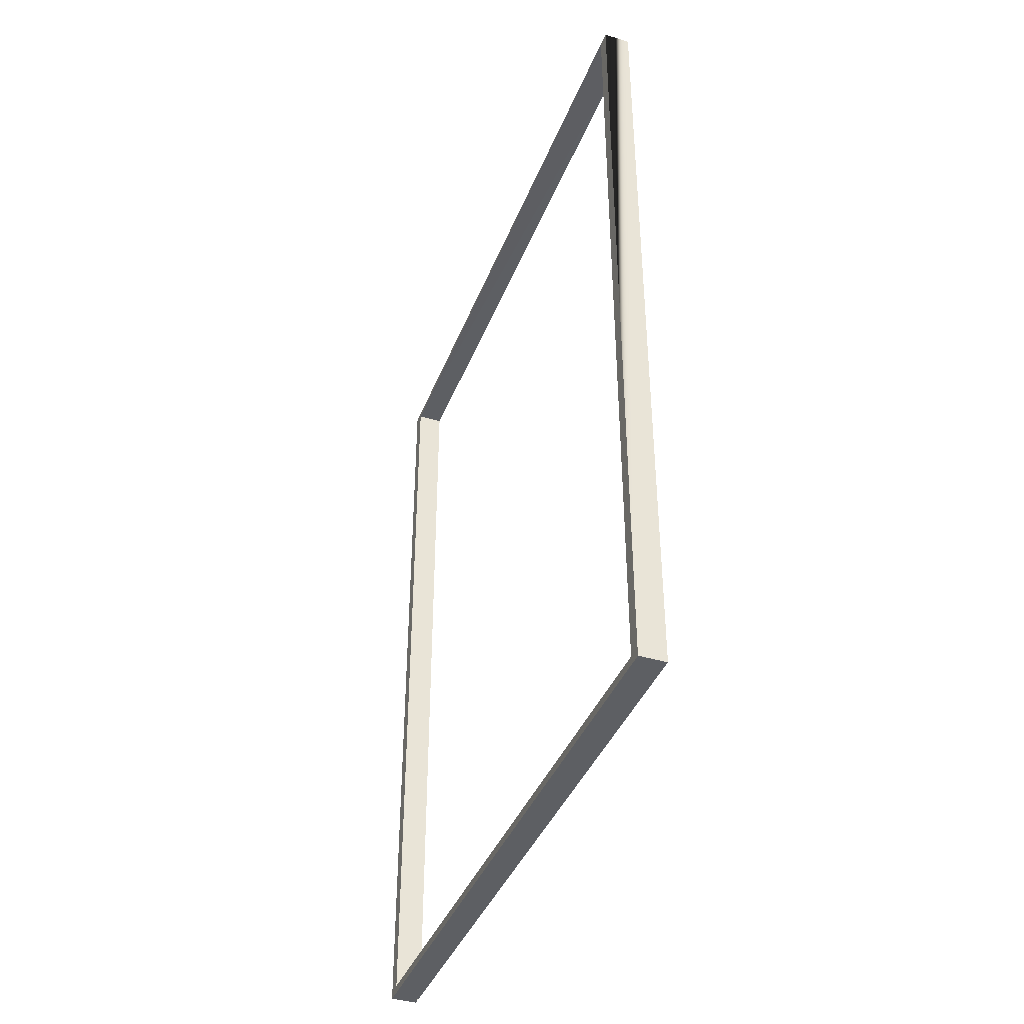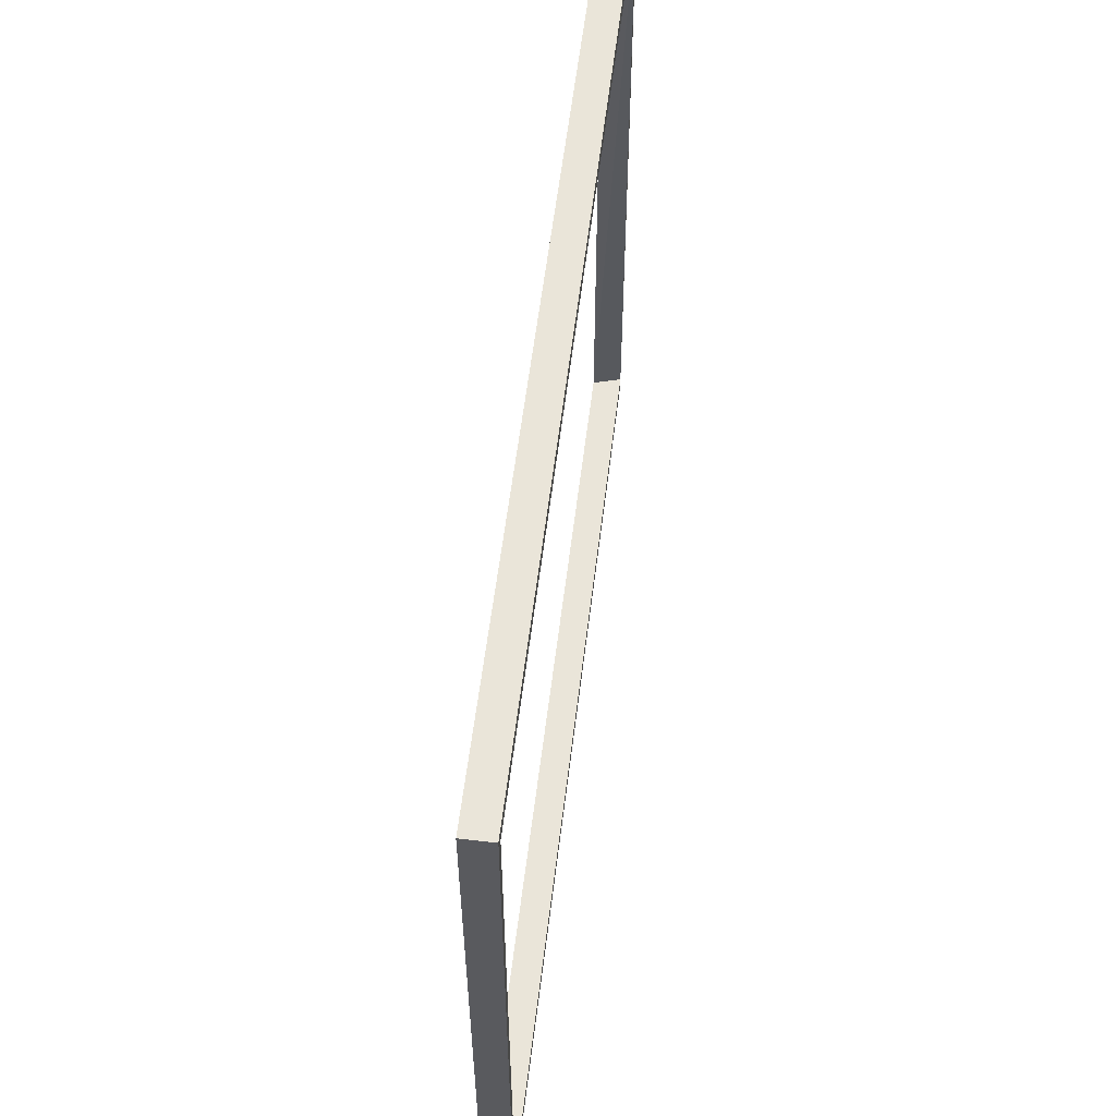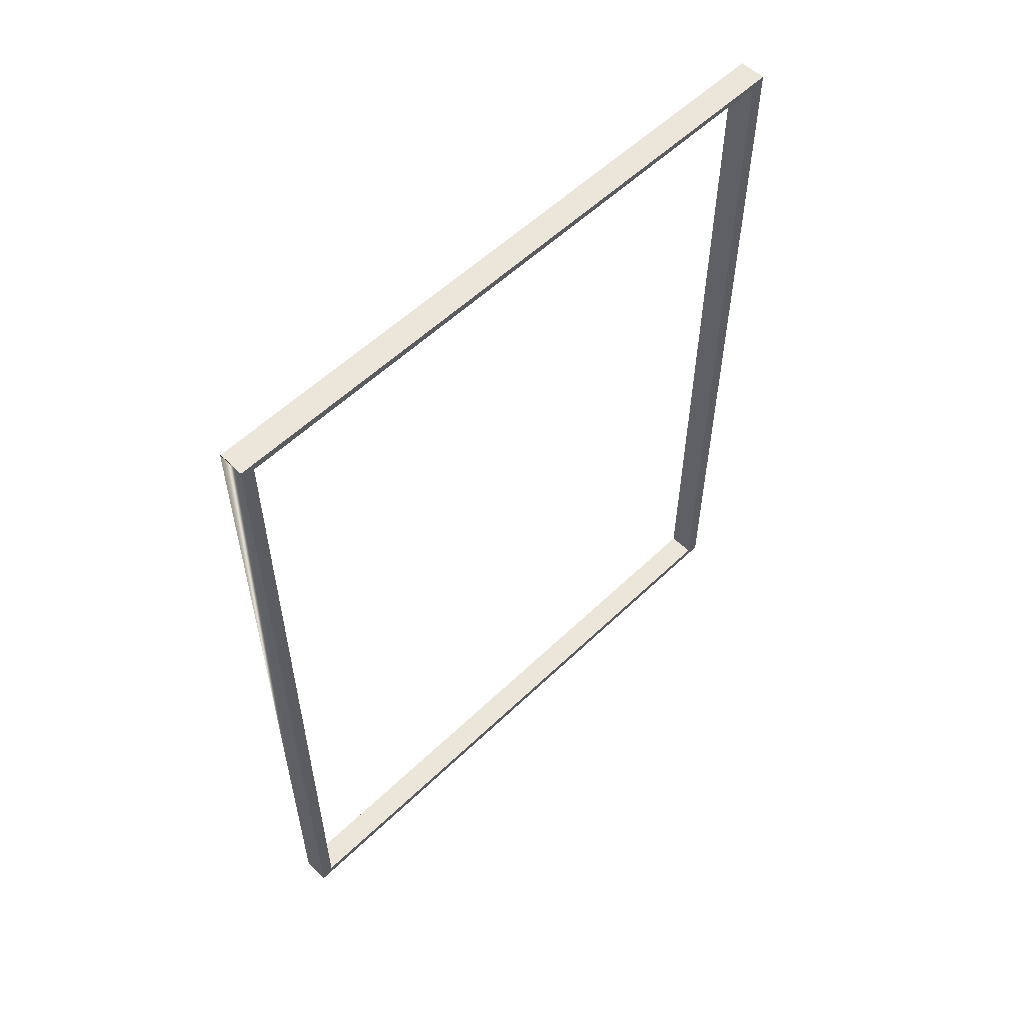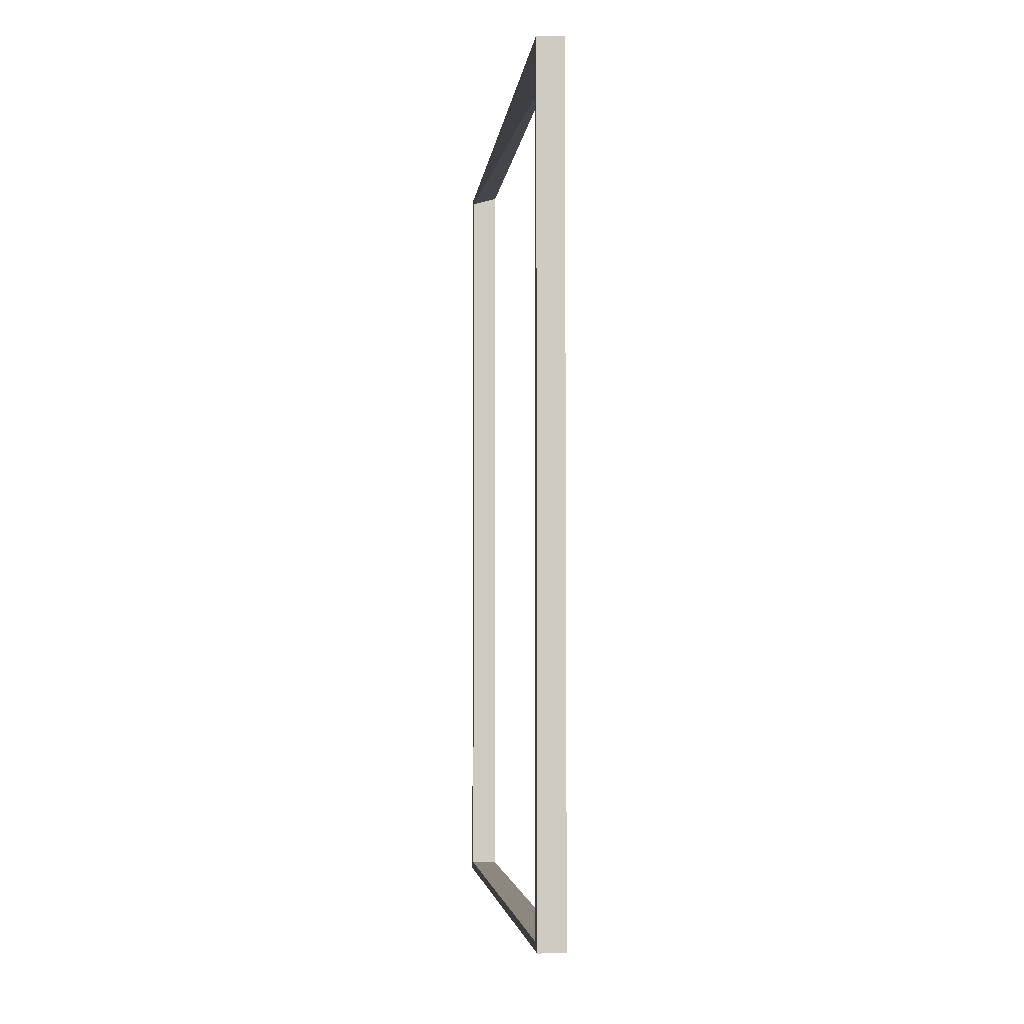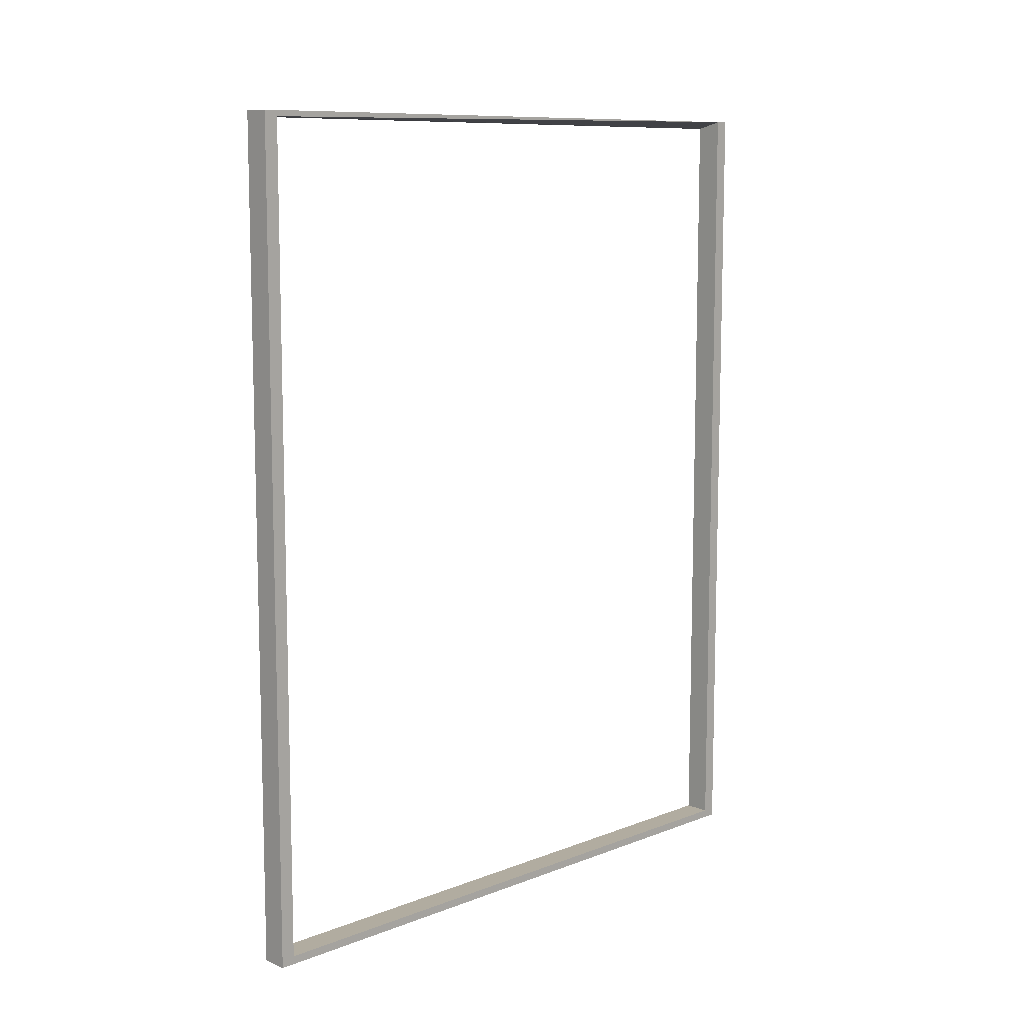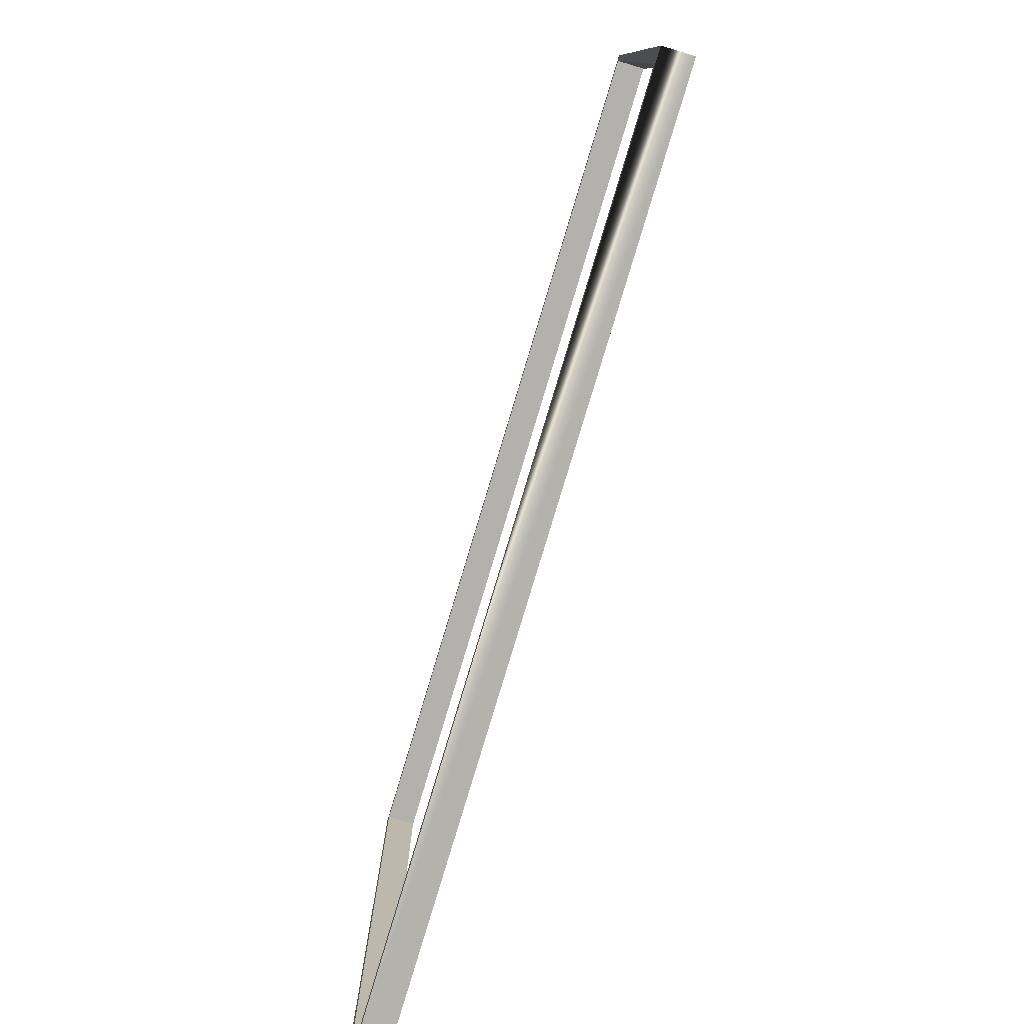
<metadata>
{"format":"obj","ext":"obj","renderer":"f3d","projection":"perspective","resolution":1024,"background":"white","views":[{"elev":-40.1,"azim":-20.3,"up":"+Z"},{"elev":57.9,"azim":-173.1,"up":"+Y"},{"elev":56.0,"azim":44.9,"up":"+Z"},{"elev":-4.0,"azim":173.8,"up":"+Z"},{"elev":10.1,"azim":-134.2,"up":"+Z"},{"elev":-79.4,"azim":-16.7,"up":"+Y"}]}
</metadata>
<code>
o RendijasBase
v -5.465 15.14 -14.97
v -5.583 15.14 -14.97
v -5.583 17.96 -14.97
v -5.465 17.96 -14.97
v -5.583 17.96 -15.01
v -5.465 17.96 -15.01
v -5.465 15.08 -15.01
v -5.583 15.08 -15.01
v -5.465 15.14 -11.35
v -5.583 15.14 -11.32
v -5.583 15.08 -11.32
v -5.583 15.14 -11.32
v -5.465 15.08 -11.32
v -5.583 15.08 -11.32
v -5.465 17.93 -11.34
v -5.583 17.93 -11.34
v -5.465 17.99 -11.32
v -5.583 17.99 -11.32
v -5.465 17.94 -15.01
v -5.583 17.94 -15.01
v -5.465 18 -15.01
v -5.583 18 -15.01
f 2 4 1
f 17 12 14
f 5 4 3
f 9 16 15
f 2 9 1
f 21 18 17
f 10 14 12
f 12 18 16
f 13 11 8
f 8 2 5
f 9 17 13
f 20 21 19
f 16 19 15
f 7 5 6
f 2 3 4
f 14 13 17
f 17 18 12
f 5 6 4
f 9 10 16
f 2 10 9
f 21 22 18
f 10 11 14
f 18 22 20
f 18 20 16
f 16 10 12
f 8 7 13
f 13 14 11
f 8 11 10
f 2 3 5
f 8 10 2
f 7 6 4
f 7 4 1
f 19 21 17
f 15 19 17
f 13 7 1
f 9 15 17
f 13 1 9
f 20 22 21
f 16 20 19
f 7 8 5

</code>
